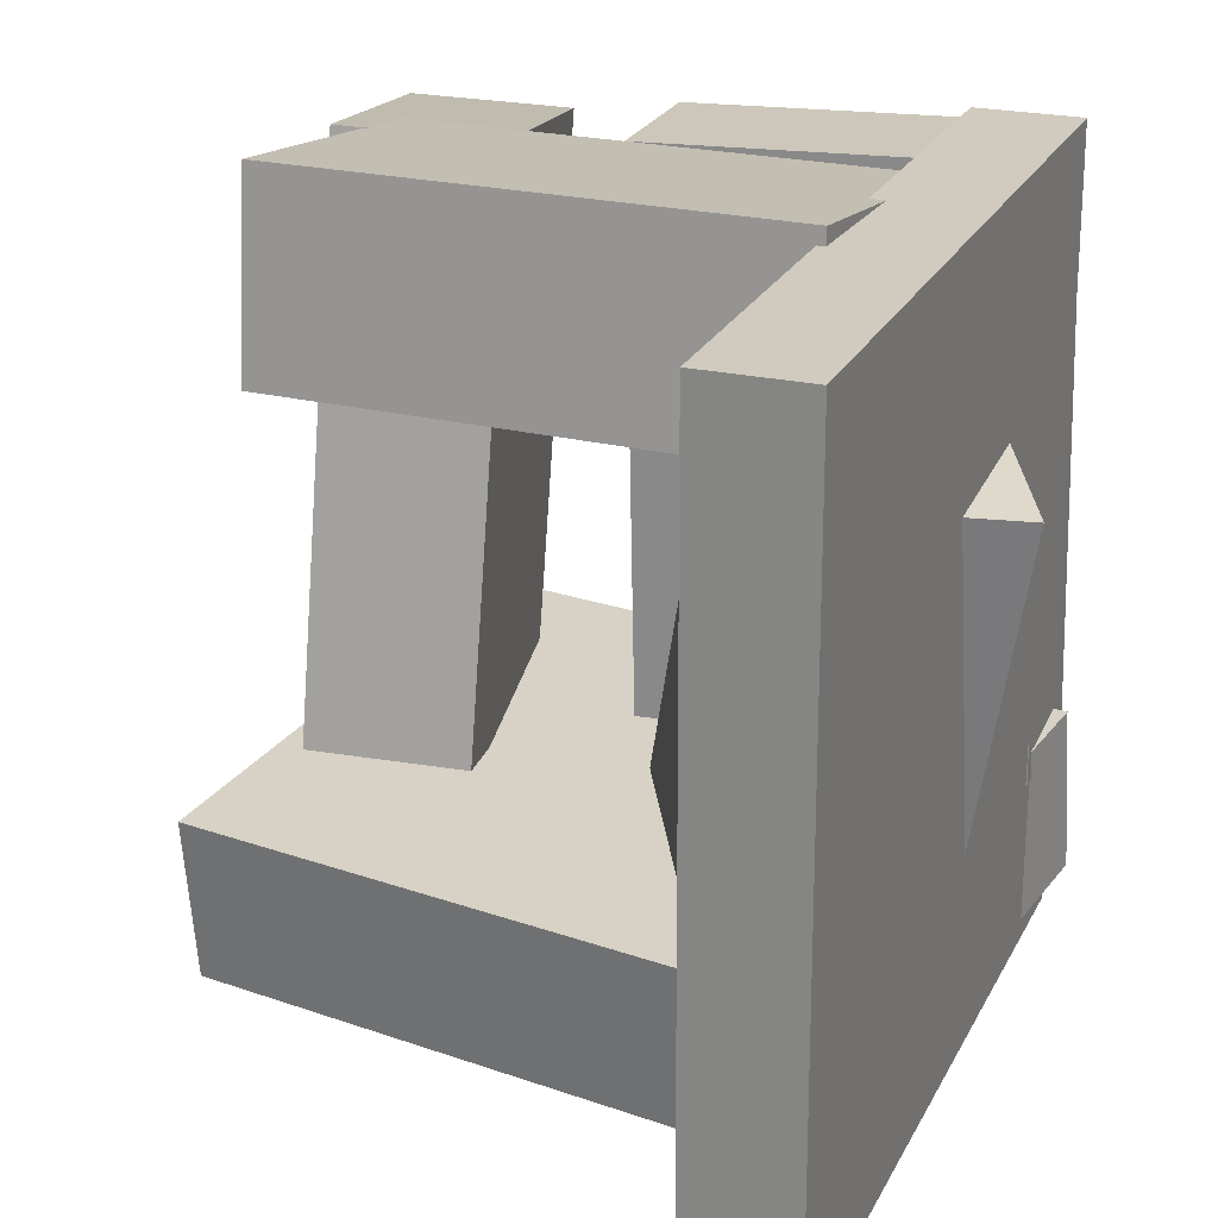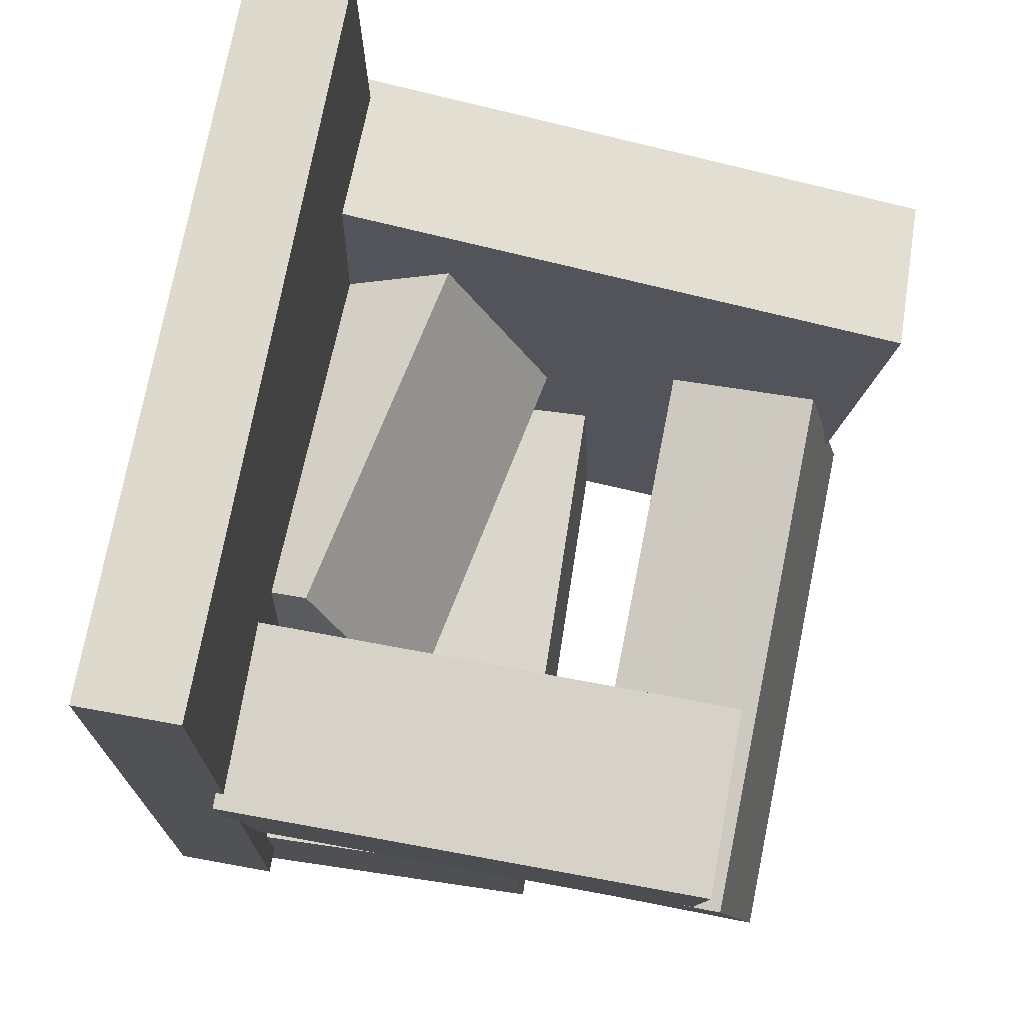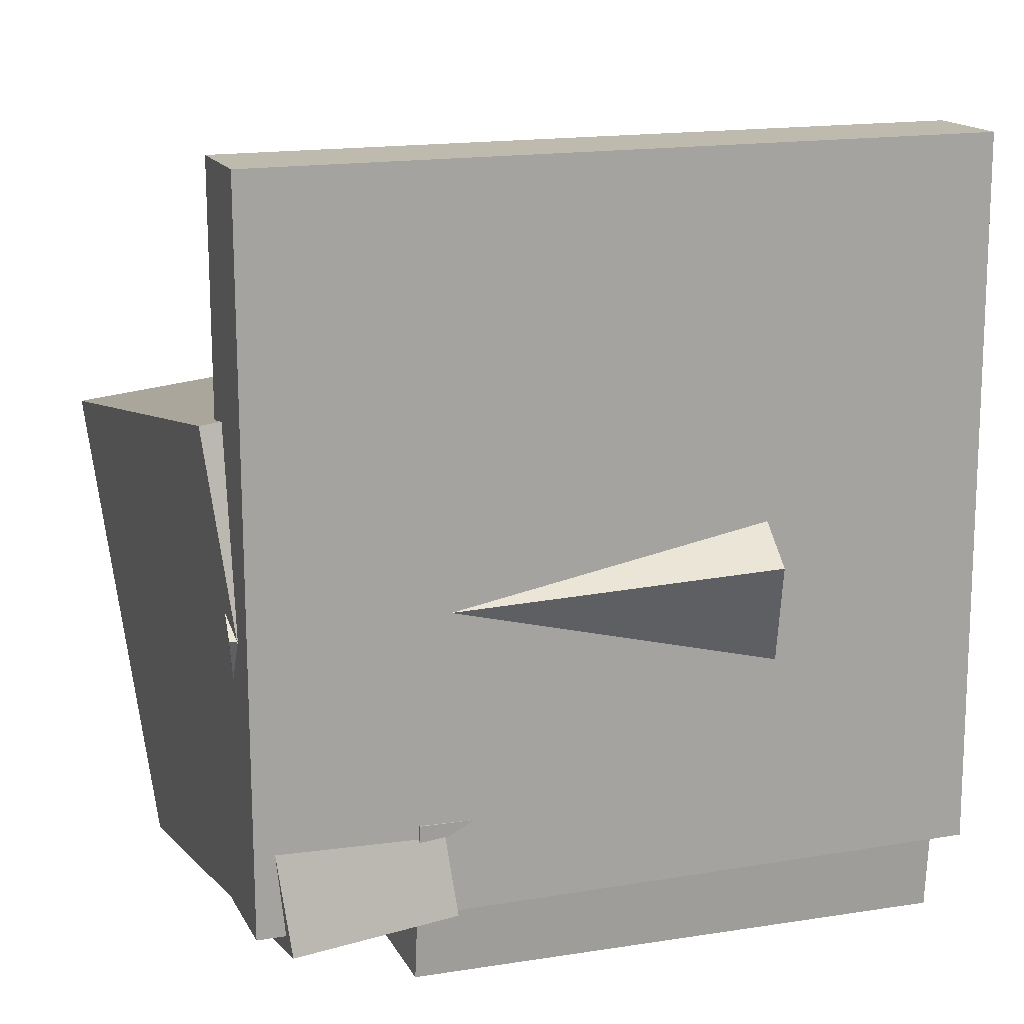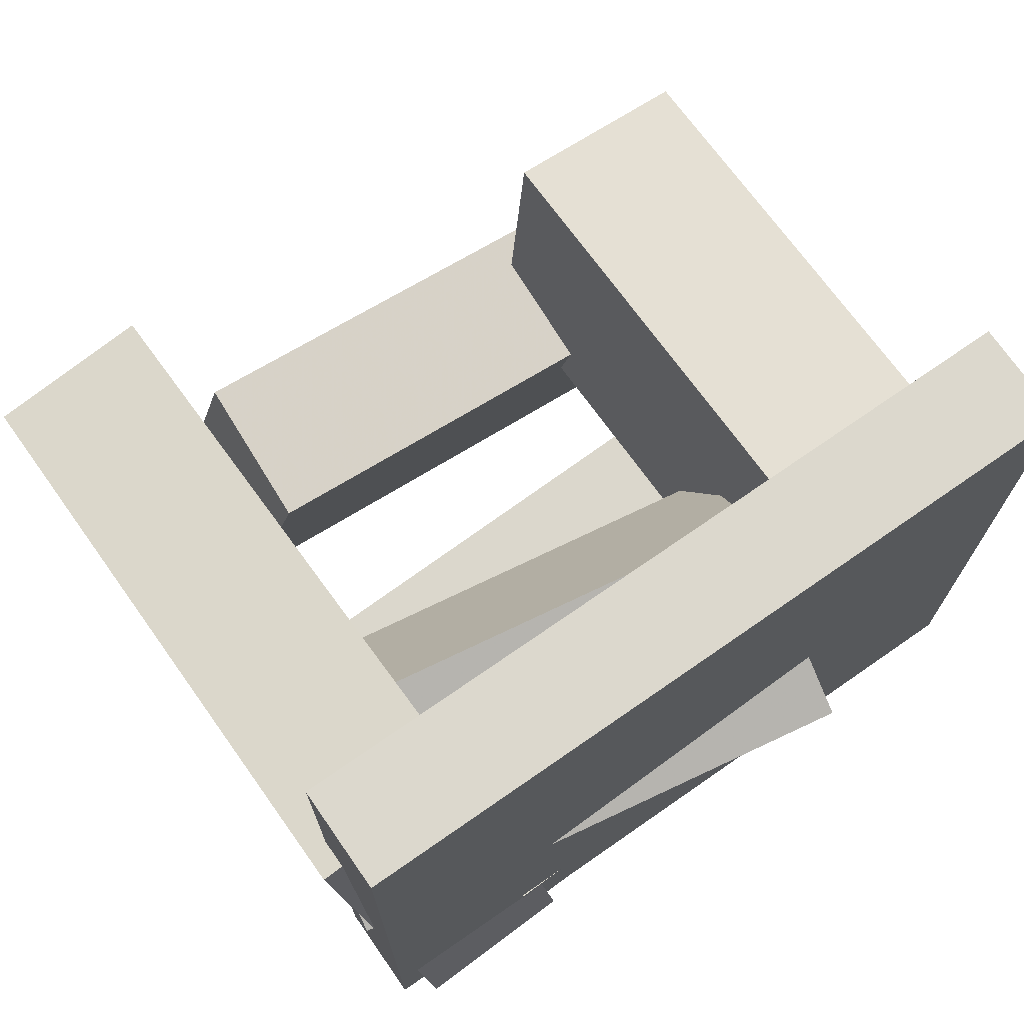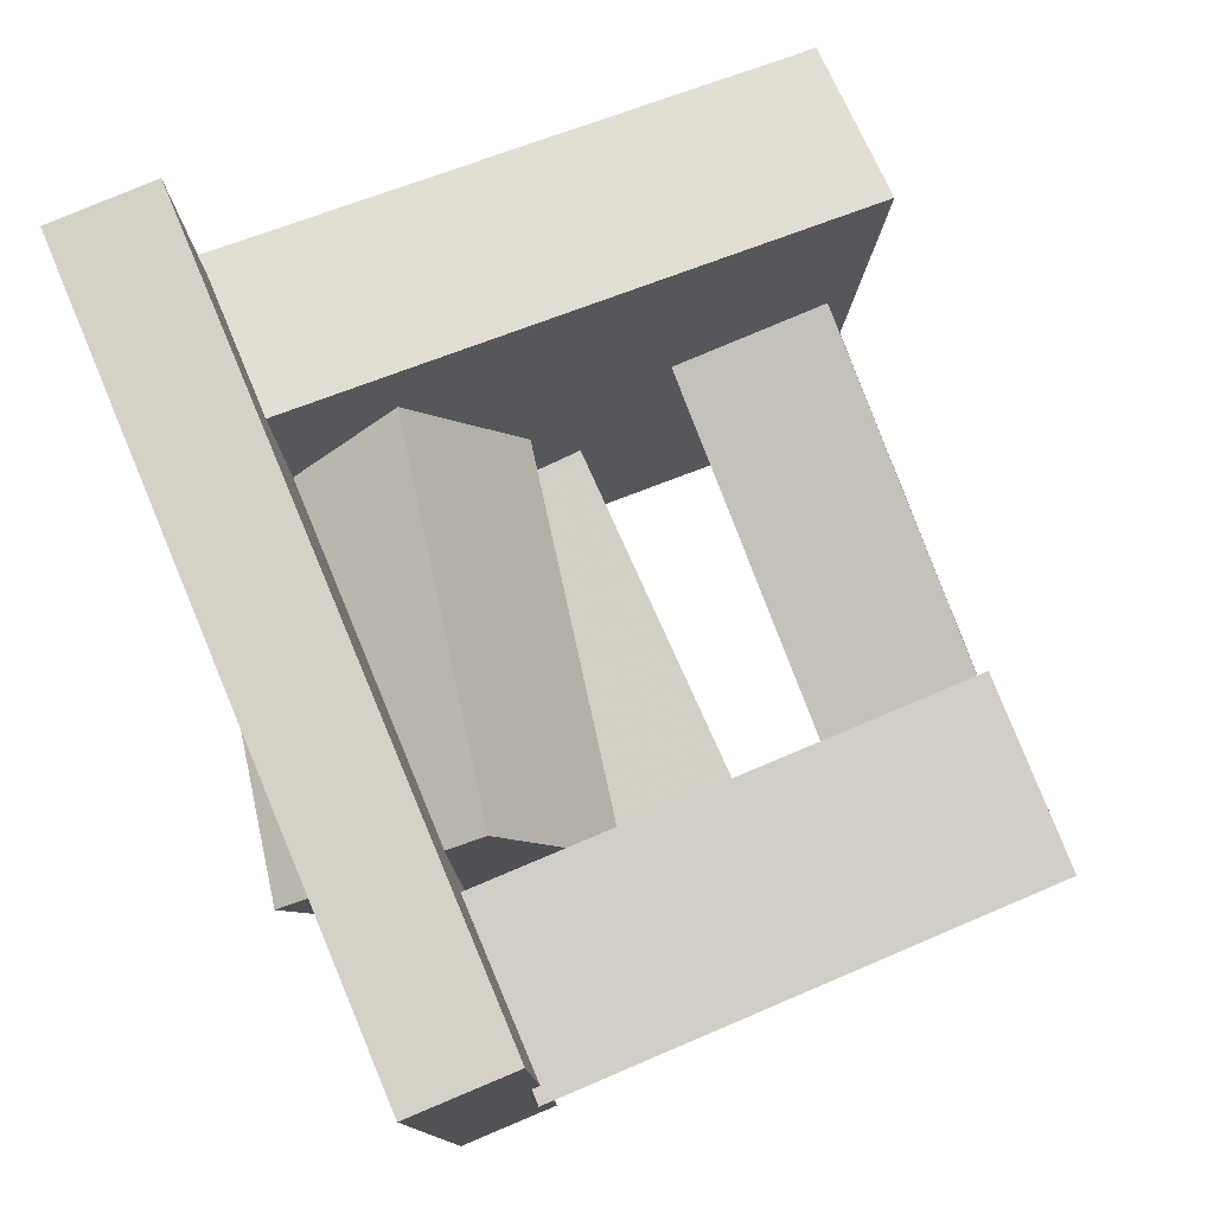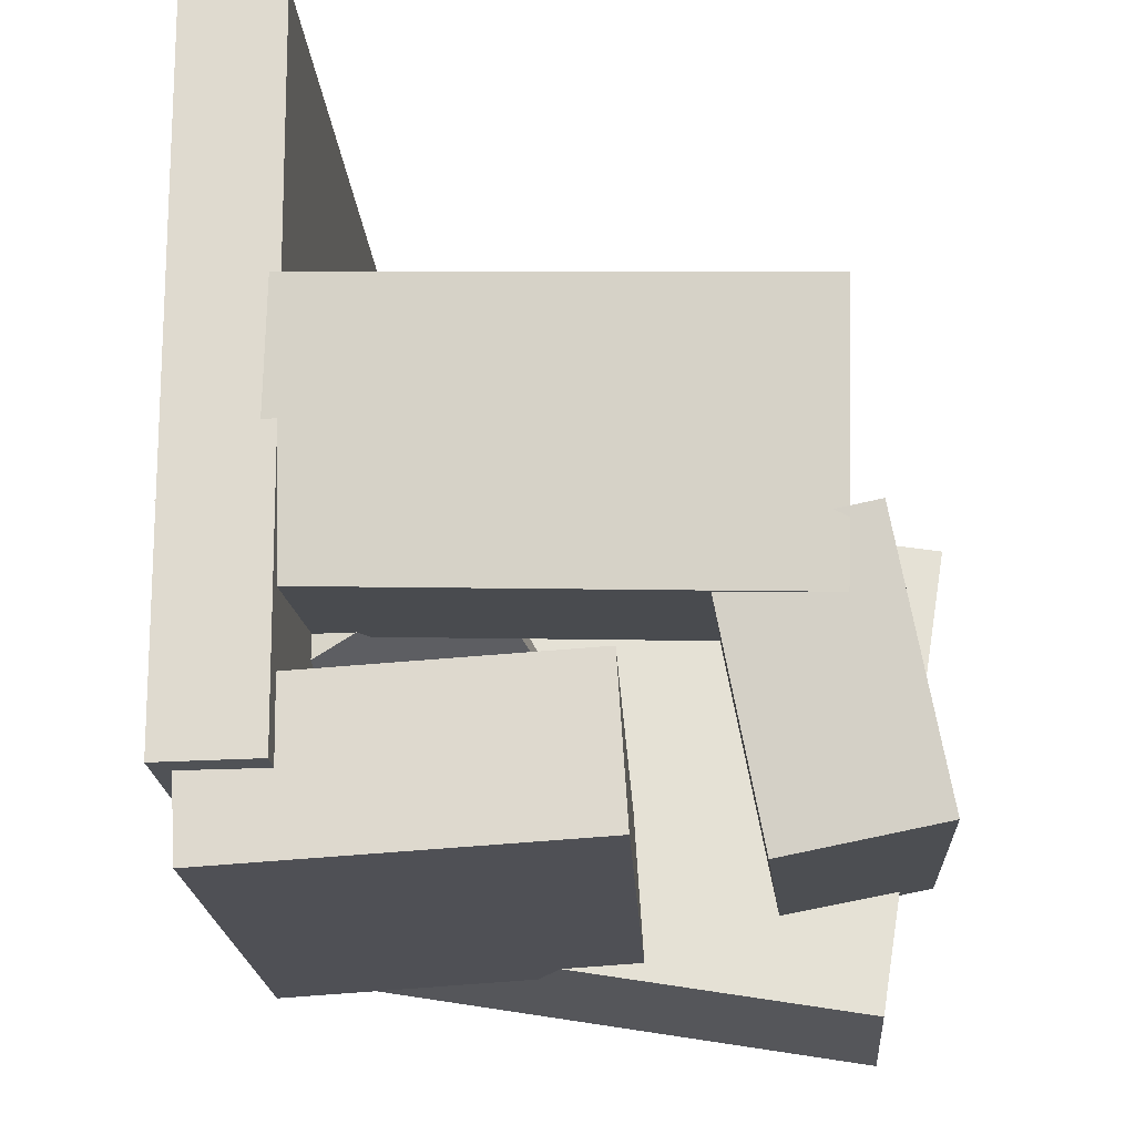
<metadata>
{"format":"obj","ext":"obj","renderer":"f3d","projection":"perspective","resolution":1024,"background":"white","views":[{"elev":23.0,"azim":-158.0,"up":"+Z"},{"elev":72.4,"azim":10.4,"up":"+Y"},{"elev":14.7,"azim":-109.4,"up":"+Y"},{"elev":71.5,"azim":-124.8,"up":"+Y"},{"elev":78.4,"azim":-22.7,"up":"+Y"},{"elev":-20.5,"azim":4.4,"up":"+Y"}]}
</metadata>
<code>
v -0.2343 -0.242 -0.2684
v -0.234 -0.2375 0.2906
v -0.2417 0.3009 -0.2728
v -0.2415 0.3054 0.2863
v -0.1586 -0.241 -0.2685
v -0.1583 -0.2365 0.2906
v -0.166 0.302 -0.2728
v -0.1658 0.3065 0.2863
f 1.0 7.0 5.0
f 1.0 3.0 7.0
f 1.0 4.0 3.0
f 1.0 2.0 4.0
f 3.0 8.0 7.0
f 3.0 4.0 8.0
f 5.0 7.0 8.0
f 5.0 8.0 6.0
f 1.0 5.0 6.0
f 1.0 6.0 2.0
f 2.0 6.0 8.0
f 2.0 8.0 4.0
v -0.1689 0.1012 0.1591
v -0.1765 -0.1051 0.1365
v -0.1685 0.08588 0.2996
v -0.176 -0.1205 0.277
v 0.2017 0.08792 0.1565
v 0.1941 -0.1184 0.134
v 0.2021 0.07255 0.297
v 0.1945 -0.1338 0.2745
f 9.0 15.0 13.0
f 9.0 11.0 15.0
f 9.0 12.0 11.0
f 9.0 10.0 12.0
f 11.0 16.0 15.0
f 11.0 12.0 16.0
f 13.0 15.0 16.0
f 13.0 16.0 14.0
f 9.0 13.0 14.0
f 9.0 14.0 10.0
f 10.0 14.0 16.0
f 10.0 16.0 12.0
v -0.1276 -0.1824 -0.2471
v -0.1986 -0.1471 0.1406
v -0.2094 -0.02869 -0.2761
v -0.2804 0.006649 0.1116
v 0.01915 -0.1006 -0.2276
v -0.05191 -0.06531 0.16
v -0.06266 0.05307 -0.2567
v -0.1337 0.0884 0.131
f 17.0 23.0 21.0
f 17.0 19.0 23.0
f 17.0 20.0 19.0
f 17.0 18.0 20.0
f 19.0 24.0 23.0
f 19.0 20.0 24.0
f 21.0 23.0 24.0
f 21.0 24.0 22.0
f 17.0 21.0 22.0
f 17.0 22.0 18.0
f 18.0 22.0 24.0
f 18.0 24.0 20.0
v 0.1099 -0.03656 -0.1397
v 0.1034 -0.0965 0.2767
v 0.2248 -0.01546 -0.1349
v 0.2183 -0.07541 0.2816
v 0.1474 -0.2343 -0.1676
v 0.1409 -0.2943 0.2489
v 0.2622 -0.2132 -0.1628
v 0.2558 -0.2732 0.2537
f 25.0 31.0 29.0
f 25.0 27.0 31.0
f 25.0 28.0 27.0
f 25.0 26.0 28.0
f 27.0 32.0 31.0
f 27.0 28.0 32.0
f 29.0 31.0 32.0
f 29.0 32.0 30.0
f 25.0 29.0 30.0
f 25.0 30.0 26.0
f 26.0 30.0 32.0
f 26.0 32.0 28.0
v 0.2175 -0.3303 -0.2474
v -0.2473 -0.2537 -0.2453
v 0.279 0.04374 -0.2895
v -0.1859 0.1203 -0.2875
v 0.2203 -0.3169 -0.1242
v -0.2446 -0.2403 -0.1221
v 0.2817 0.05717 -0.1663
v -0.1831 0.1338 -0.1642
f 33.0 39.0 37.0
f 33.0 35.0 39.0
f 33.0 36.0 35.0
f 33.0 34.0 36.0
f 35.0 40.0 39.0
f 35.0 36.0 40.0
f 37.0 39.0 40.0
f 37.0 40.0 38.0
f 33.0 37.0 38.0
f 33.0 38.0 34.0
f 34.0 38.0 40.0
f 34.0 40.0 36.0
v -0.2289 -0.291 -0.1502
v -0.2173 -0.2986 0.271
v -0.2363 -0.1716 -0.1479
v -0.2247 -0.1792 0.2734
v 0.04628 -0.2738 -0.1575
v 0.05786 -0.2813 0.2638
v 0.03888 -0.1544 -0.1552
v 0.05046 -0.162 0.2661
f 41.0 47.0 45.0
f 41.0 43.0 47.0
f 41.0 44.0 43.0
f 41.0 42.0 44.0
f 43.0 48.0 47.0
f 43.0 44.0 48.0
f 45.0 47.0 48.0
f 45.0 48.0 46.0
f 41.0 45.0 46.0
f 41.0 46.0 42.0
f 42.0 46.0 48.0
f 42.0 48.0 44.0

</code>
